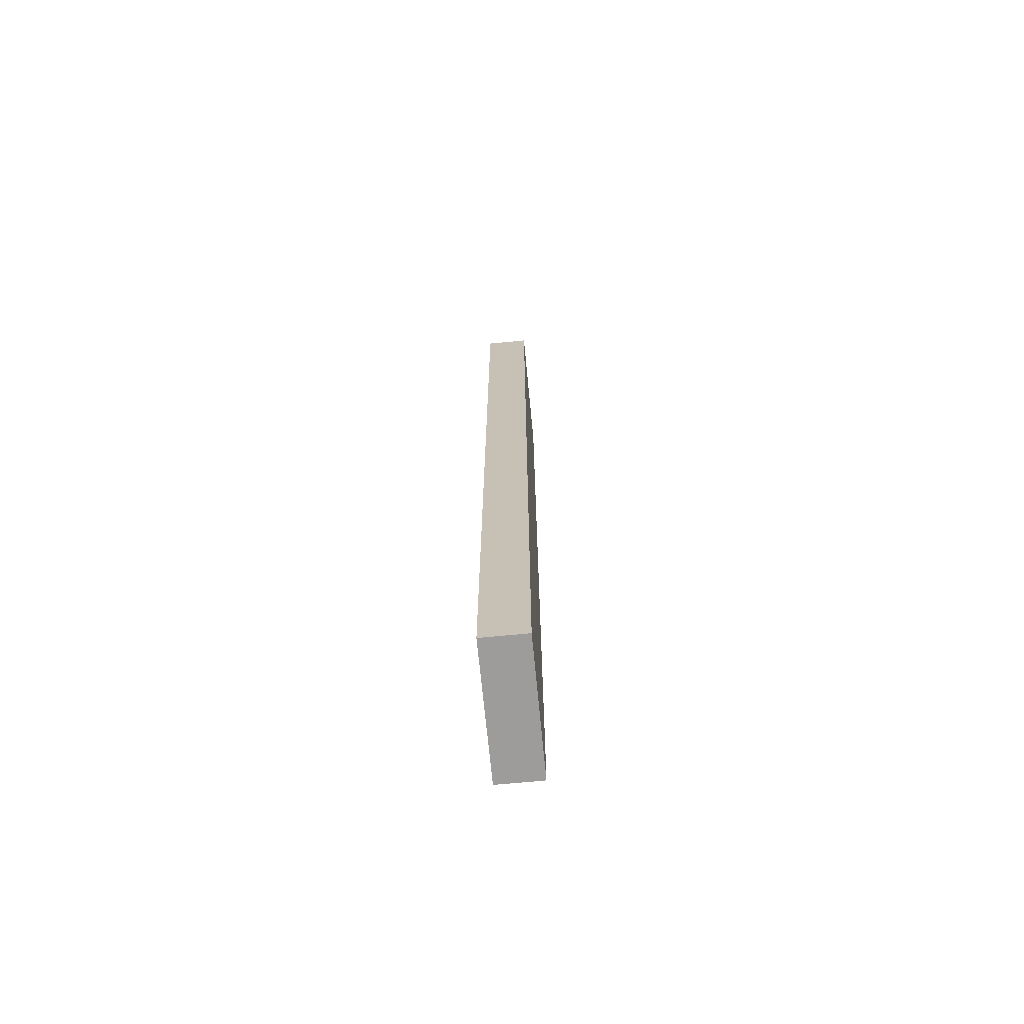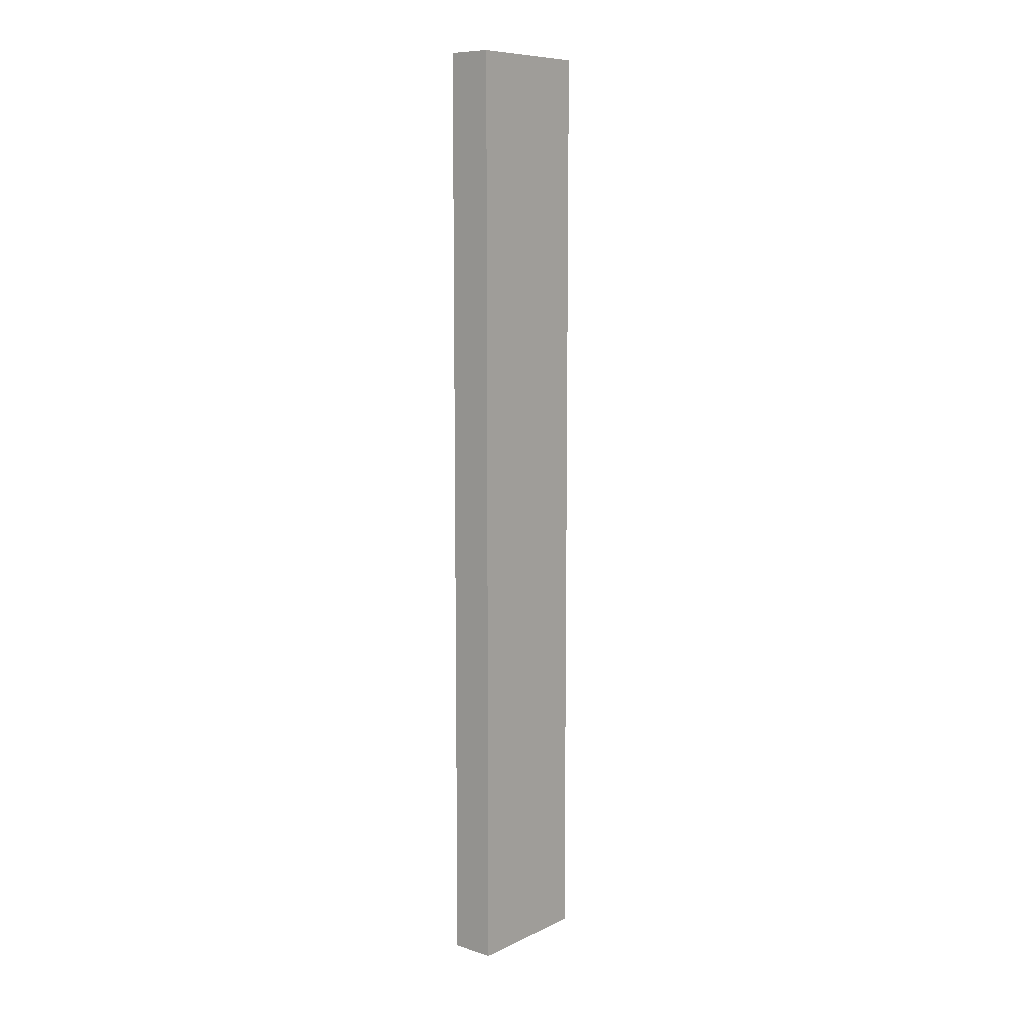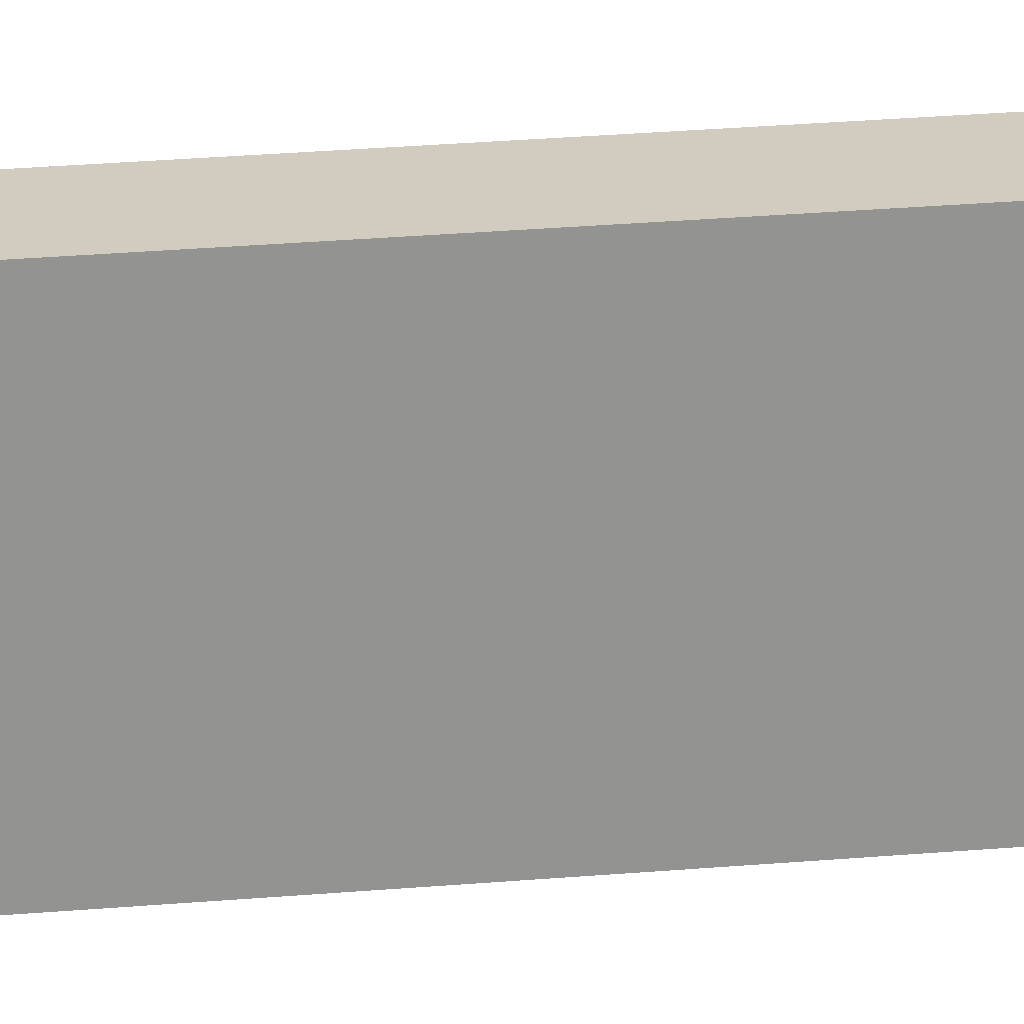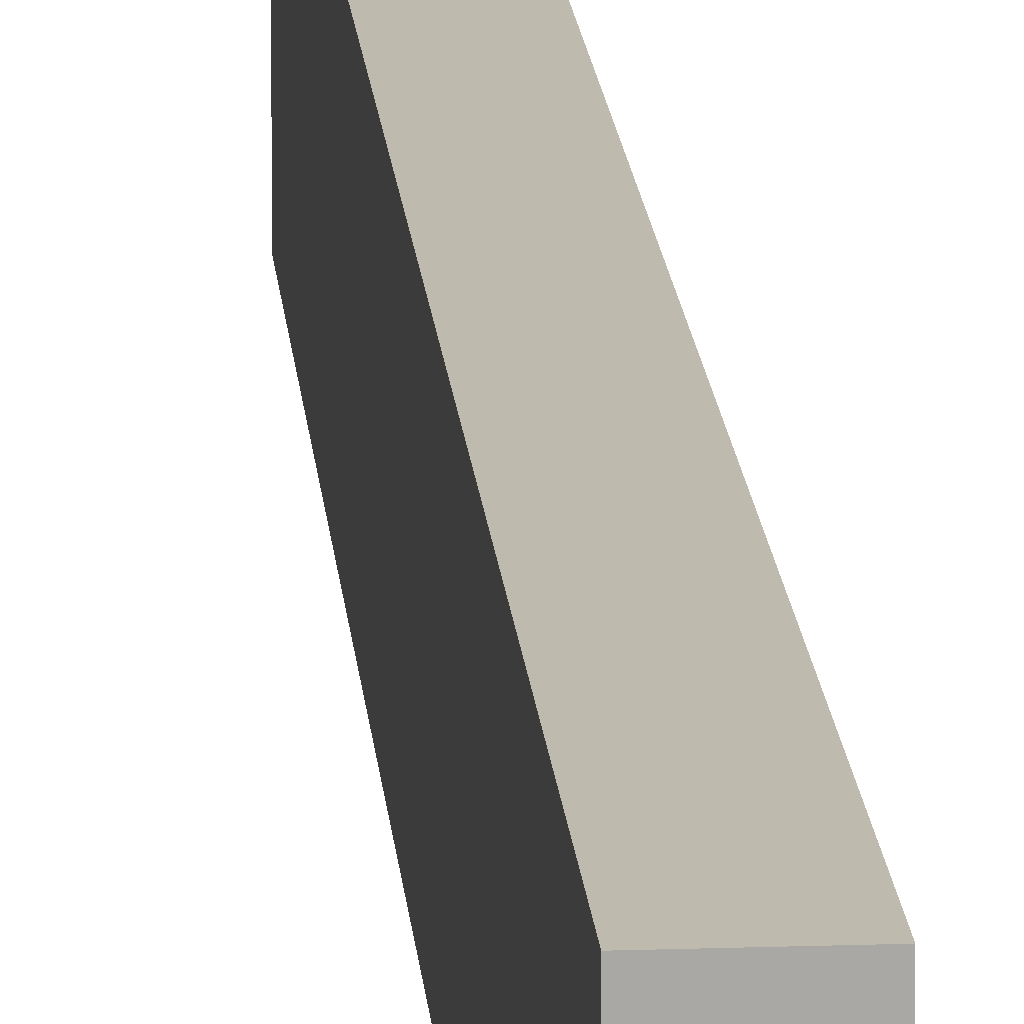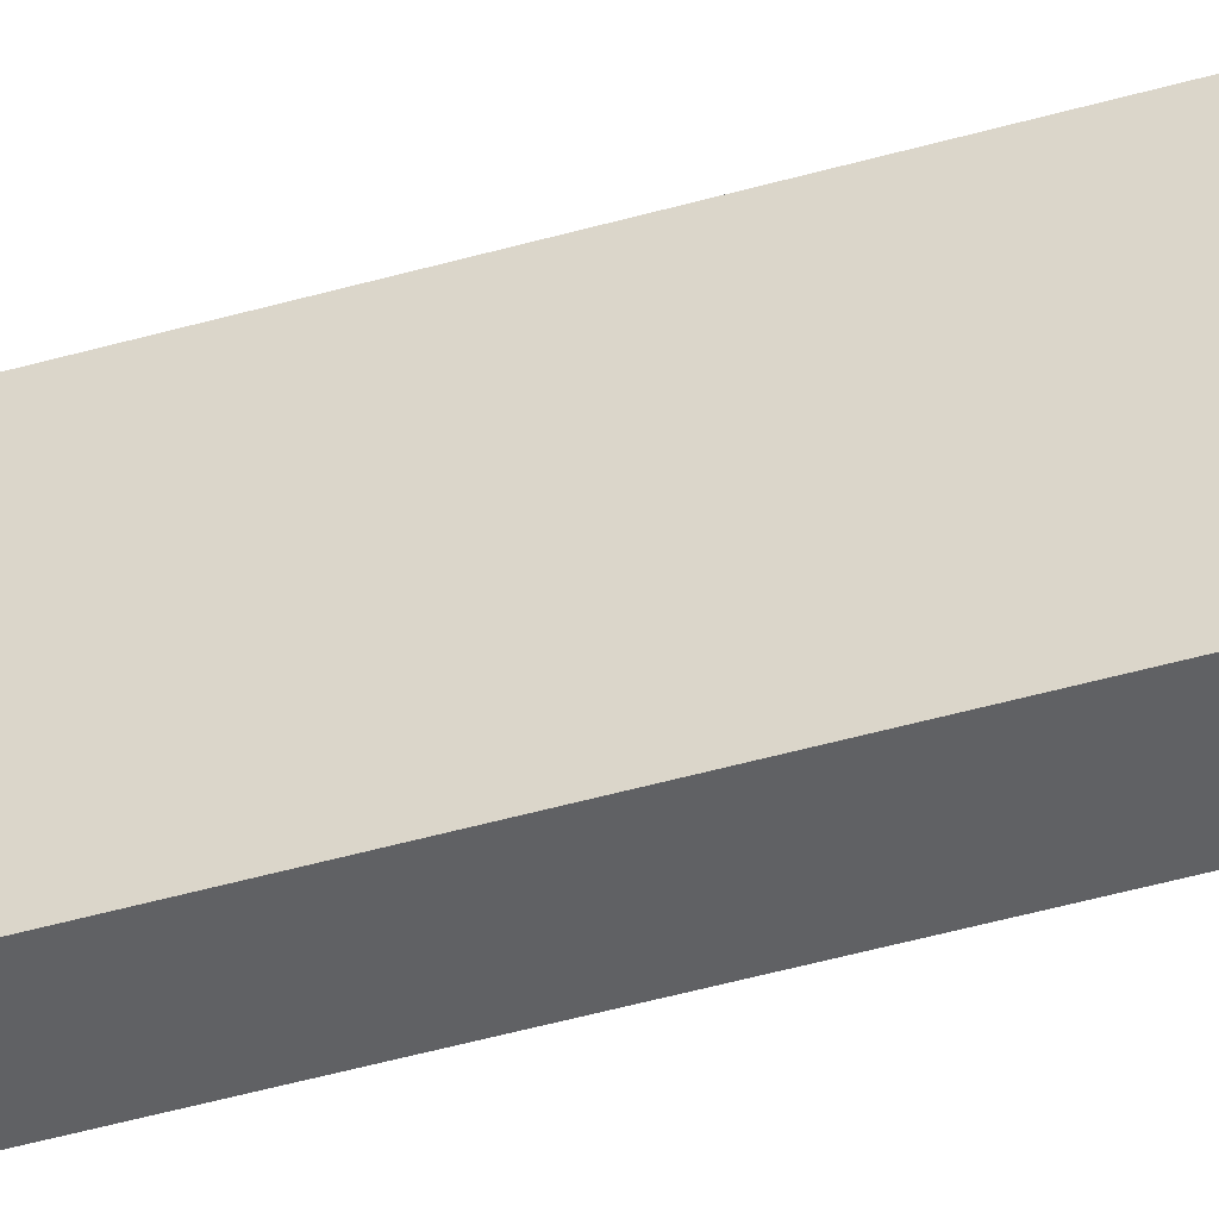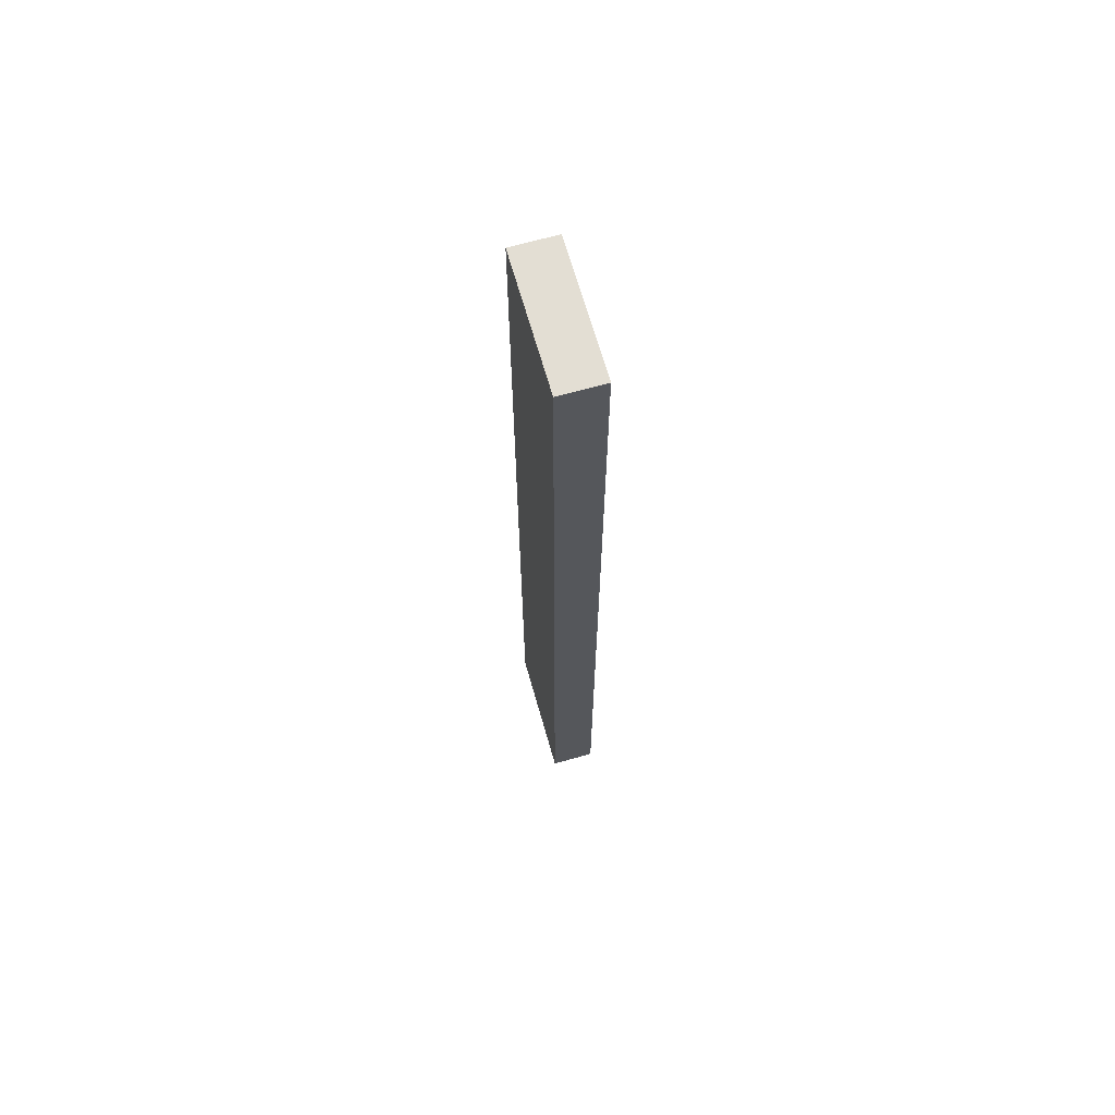
<metadata>
{"format":"obj","ext":"obj","renderer":"f3d","projection":"perspective","resolution":1024,"background":"white","views":[{"elev":-70.1,"azim":5.5,"up":"+Z"},{"elev":9.1,"azim":-140.3,"up":"+Z"},{"elev":23.8,"azim":81.3,"up":"+Y"},{"elev":15.4,"azim":-4.2,"up":"+Y"},{"elev":-47.0,"azim":108.0,"up":"+Y"},{"elev":67.3,"azim":-15.9,"up":"+Z"}]}
</metadata>
<code>
v -1.7 0.8 0
v -1.7 1.7 0
v -1.7 1.7 -6.4
v -1.7 0.8 -6.4
v -1.7 1.7 -6.4
v -1.4 1.7 -6.4
v -1.4 0.8 -6.4
v -1.7 0.8 -6.4
v -1.7 1.7 0
v -1.4 1.7 0
v -1.4 1.7 -6.4
v -1.7 1.7 -6.4
v -1.4 0.8 0
v -1.7 0.8 0
v -1.7 0.8 -6.4
v -1.4 0.8 -6.4
v -1.4 1.7 0
v -1.7 1.7 0
v -1.7 0.8 0
v -1.4 0.8 0
v -1.4 1.7 0
v -1.4 0.8 0
v -1.4 0.8 -6.4
v -1.4 1.7 -6.4
f 1 2 4
f 4 2 3
f 5 6 8
f 8 6 7
f 9 10 12
f 12 10 11
f 13 14 16
f 16 14 15
f 17 18 20
f 20 18 19
f 21 22 24
f 24 22 23

</code>
